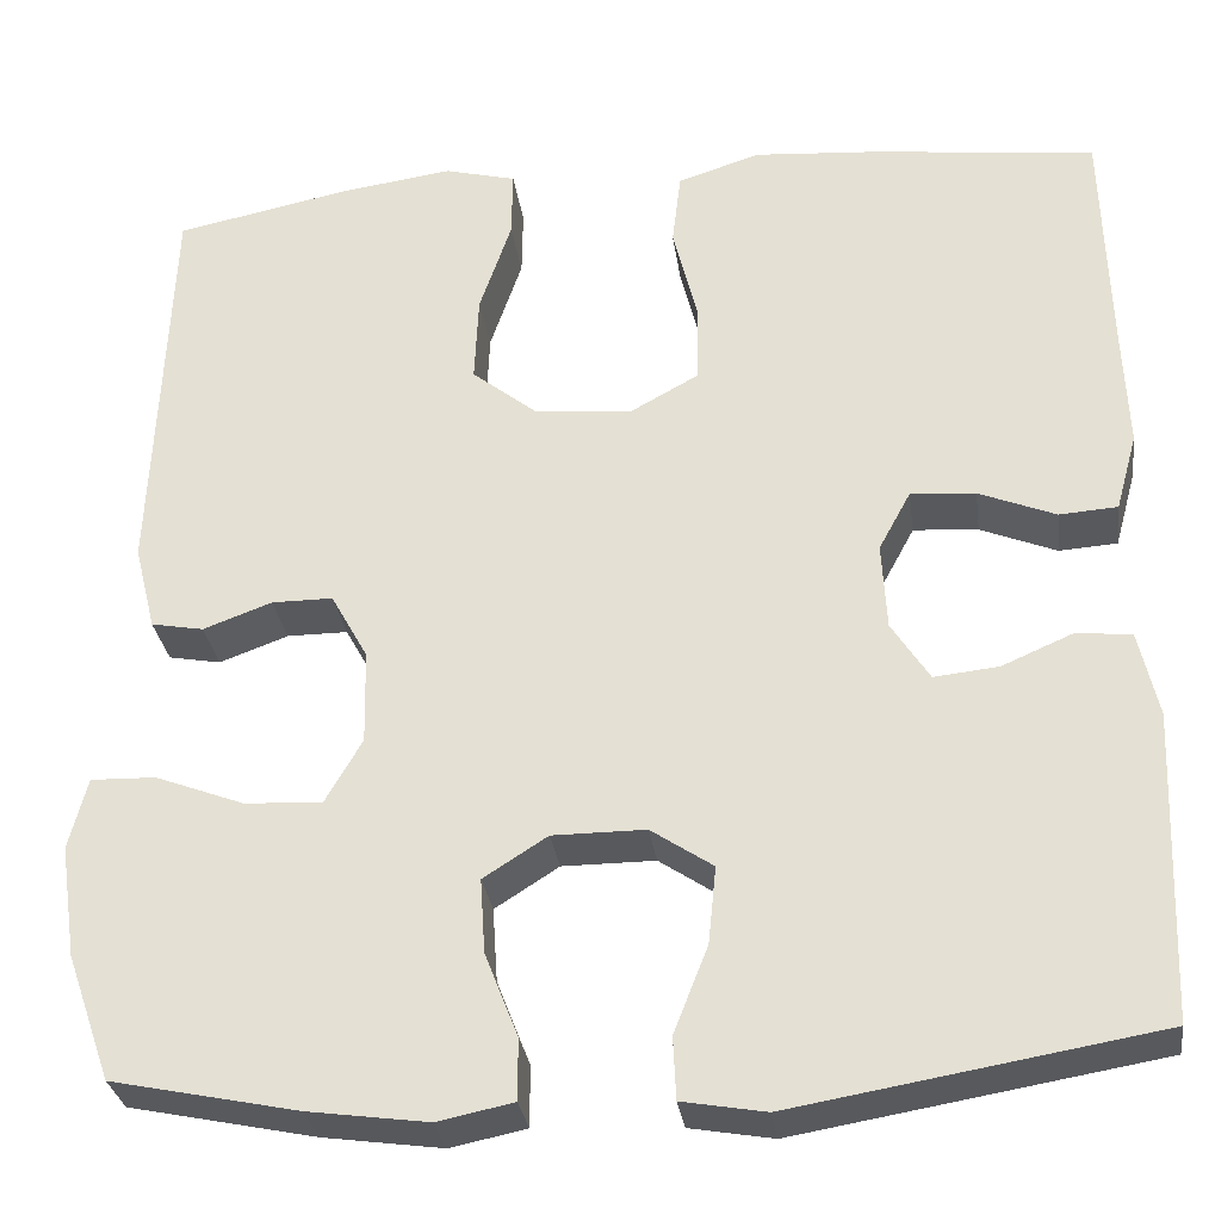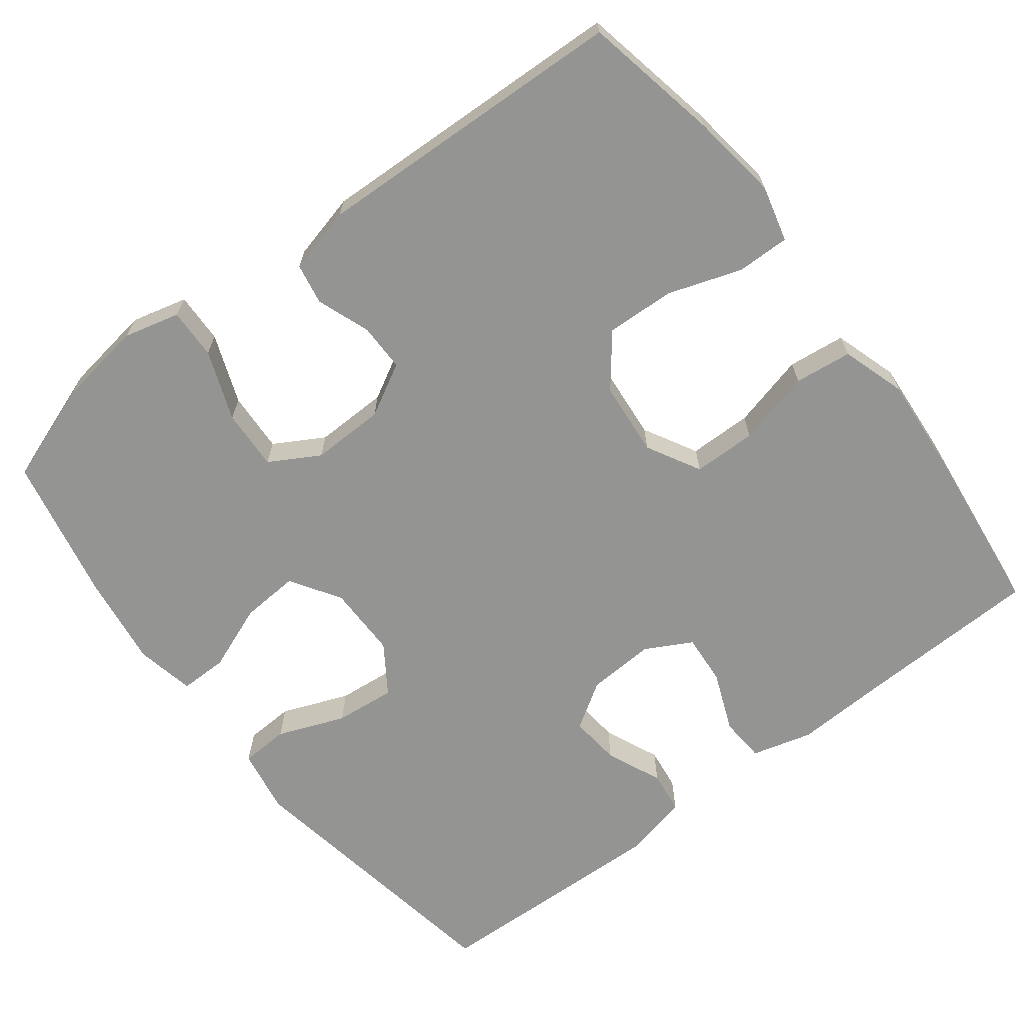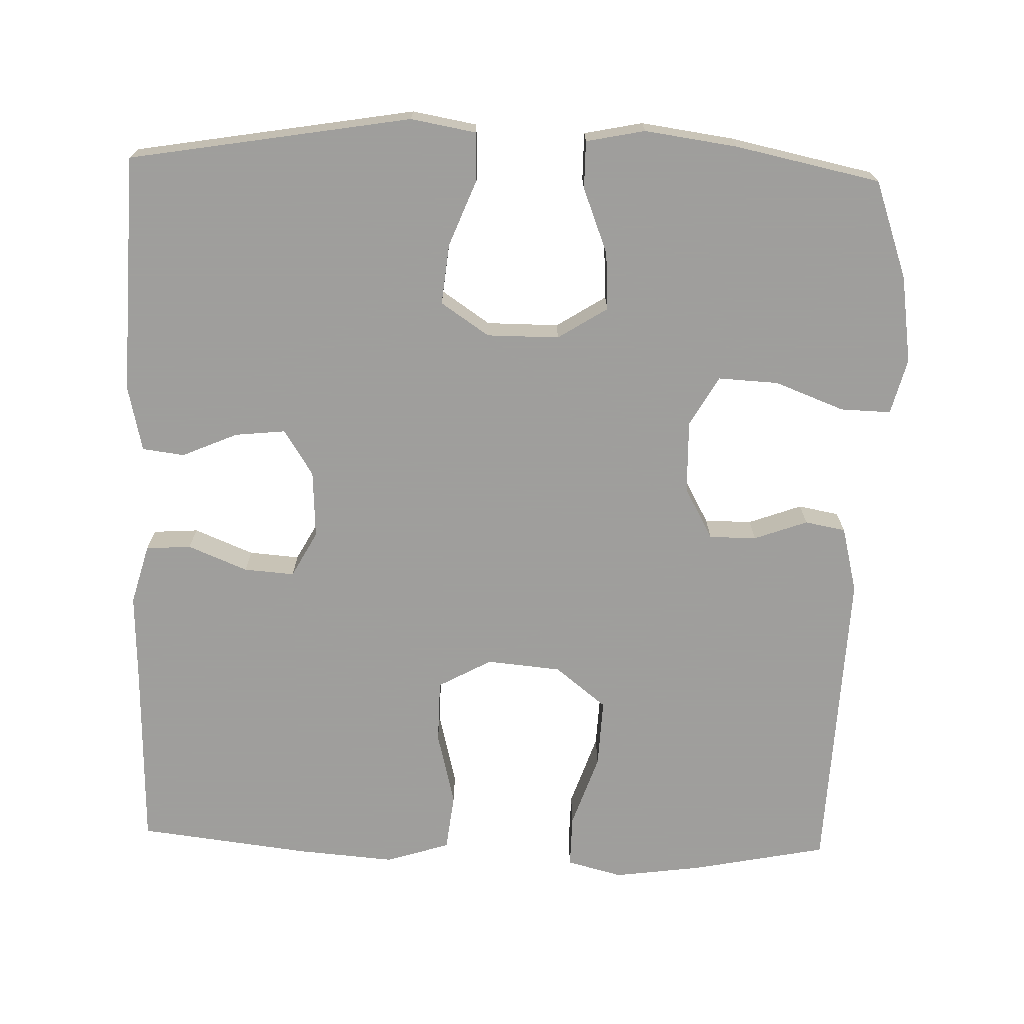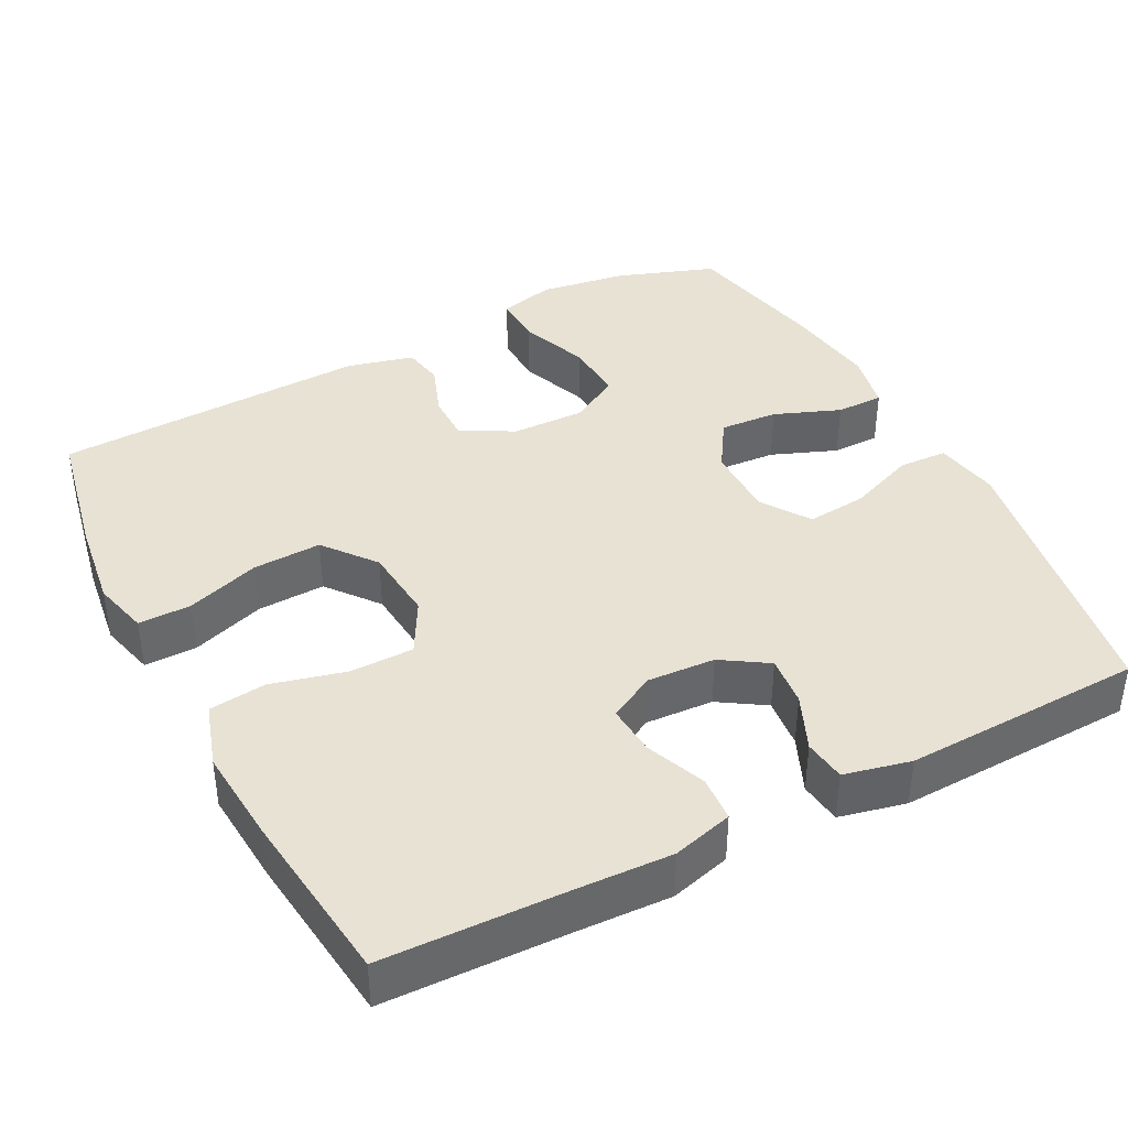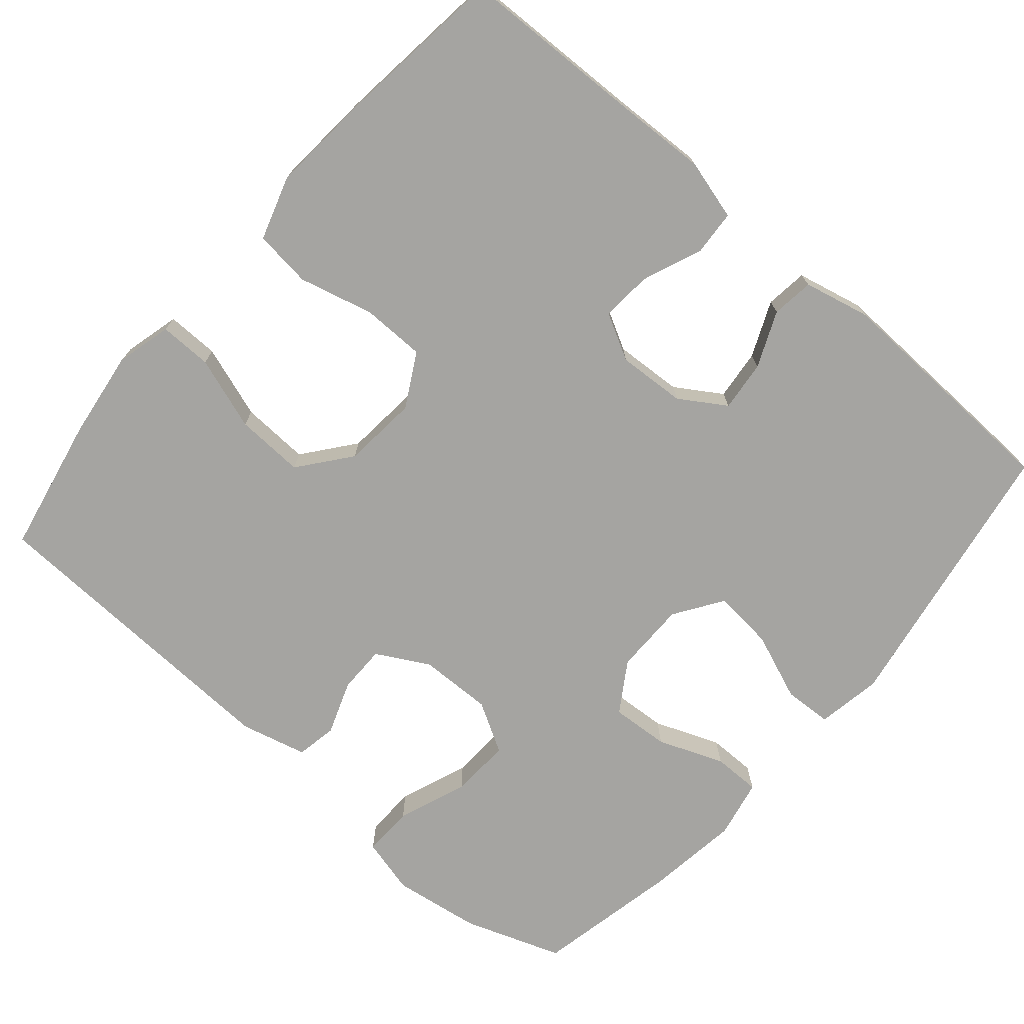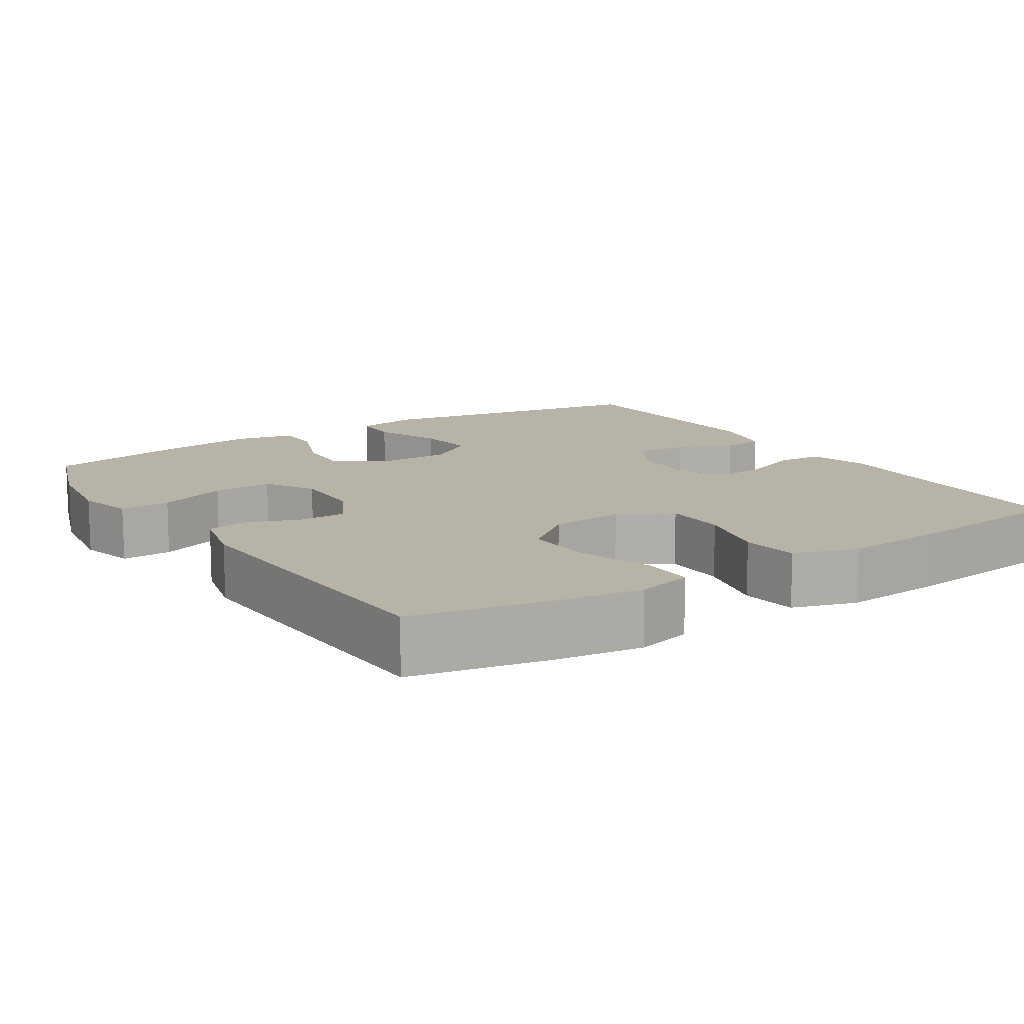
<metadata>
{"format":"obj","ext":"obj","renderer":"f3d","projection":"perspective","resolution":1024,"background":"white","views":[{"elev":-30.2,"azim":7.8,"up":"+Z"},{"elev":-67.0,"azim":-52.5,"up":"+Y"},{"elev":-71.1,"azim":178.2,"up":"+Y"},{"elev":39.9,"azim":62.6,"up":"+Y"},{"elev":-73.3,"azim":49.3,"up":"+Y"},{"elev":12.7,"azim":-32.9,"up":"+Y"}]}
</metadata>
<code>
v -0.5 0.07 -0.5
v -0.546 0.07 -0.37
v -0.563 0.07 -0.254
v -0.544 0.07 -0.18
v -0.477 0.07 -0.182
v -0.385 0.07 -0.217
v -0.305 0.07 -0.221
v -0.267 0.07 -0.155
v -0.269 0.07 -0.058
v -0.307 0.07 0.011
v -0.37 0.07 0.011
v -0.441 0.07 -0.015
v -0.495 0.07 -0.005
v -0.517 0.07 0.083
v -0.5 0.07 0.5
v -0.32 0.07 0.536
v -0.203 0.07 0.552
v -0.129 0.07 0.533
v -0.13 0.07 0.463
v -0.163 0.07 0.366
v -0.167 0.07 0.275
v -0.099 0.07 0.221
v 0 0.07 0.212
v 0.071 0.07 0.251
v 0.072 0.07 0.335
v 0.047 0.07 0.434
v 0.056 0.07 0.51
v 0.141 0.07 0.537
v 0.27 0.07 0.527
v 0.5 0.07 0.5
v 0.507 0.07 0.256
v 0.512 0.07 0.133
v 0.49 0.07 0.053
v 0.43 0.07 0.049
v 0.351 0.07 0.081
v 0.284 0.07 0.086
v 0.251 0.07 0.025
v 0.256 0.07 -0.065
v 0.295 0.07 -0.126
v 0.362 0.07 -0.119
v 0.436 0.07 -0.087
v 0.492 0.07 -0.094
v 0.512 0.07 -0.182
v 0.5 0.07 -0.5
v 0.126 0.07 -0.563
v 0.04 0.07 -0.548
v 0.037 0.07 -0.484
v 0.072 0.07 -0.395
v 0.08 0.07 -0.315
v 0.016 0.07 -0.272
v -0.08 0.07 -0.272
v -0.146 0.07 -0.314
v -0.141 0.07 -0.391
v -0.107 0.07 -0.478
v -0.107 0.07 -0.541
v -0.185 0.07 -0.557
v -0.308 0.07 -0.54
v -0.5 0 -0.5
v -0.546 0 -0.37
v -0.563 0 -0.254
v -0.544 0 -0.18
v -0.477 0 -0.182
v -0.385 0 -0.217
v -0.305 0 -0.221
v -0.267 0 -0.155
v -0.269 0 -0.058
v -0.307 0 0.011
v -0.37 0 0.011
v -0.441 0 -0.015
v -0.495 0 -0.005
v -0.517 0 0.083
v -0.5 0 0.5
v -0.32 0 0.536
v -0.203 0 0.552
v -0.129 0 0.533
v -0.13 0 0.463
v -0.163 0 0.366
v -0.167 0 0.275
v -0.099 0 0.221
v 0 0 0.212
v 0.071 0 0.251
v 0.072 0 0.335
v 0.047 0 0.434
v 0.056 0 0.51
v 0.141 0 0.537
v 0.27 0 0.527
v 0.5 0 0.5
v 0.507 0 0.256
v 0.512 0 0.133
v 0.49 0 0.053
v 0.43 0 0.049
v 0.351 0 0.081
v 0.284 0 0.086
v 0.251 0 0.025
v 0.256 0 -0.065
v 0.295 0 -0.126
v 0.362 0 -0.119
v 0.436 0 -0.087
v 0.492 0 -0.094
v 0.512 0 -0.182
v 0.5 0 -0.5
v 0.126 0 -0.563
v 0.04 0 -0.548
v 0.037 0 -0.484
v 0.072 0 -0.395
v 0.08 0 -0.315
v 0.016 0 -0.272
v -0.08 0 -0.272
v -0.146 0 -0.314
v -0.141 0 -0.391
v -0.107 0 -0.478
v -0.107 0 -0.541
v -0.185 0 -0.557
v -0.308 0 -0.54
f 4 5 6
f 3 4 6
f 2 3 6
f 1 2 6
f 57 1 6
f 56 57 6
f 55 56 6
f 54 55 6
f 53 54 6
f 52 53 6 7
f 51 52 7 8
f 50 51 8 9
f 49 50 9 10
f 46 47 48
f 45 46 48
f 44 45 48
f 43 44 48
f 42 43 48
f 41 42 48
f 40 41 48
f 39 40 48 49
f 38 39 49 10
f 33 34 35
f 32 33 35
f 31 32 35
f 31 35 36
f 30 31 36
f 29 30 36
f 28 29 36
f 27 28 36
f 26 27 36
f 25 26 36
f 24 25 36 37
f 18 19 20
f 17 18 20
f 16 17 20
f 15 16 20
f 14 15 20
f 13 14 20
f 12 13 20
f 11 12 20
f 10 11 20 21
f 37 38 10
f 24 37 10
f 23 24 10
f 10 21 22
f 10 22 23
f 63 62 61
f 63 61 60
f 63 60 59
f 63 59 58
f 63 58 114
f 63 114 113
f 63 113 112
f 63 112 111
f 63 111 110
f 64 63 110 109
f 65 64 109 108
f 66 65 108 107
f 67 66 107 106
f 105 104 103
f 105 103 102
f 105 102 101
f 105 101 100
f 105 100 99
f 105 99 98
f 105 98 97
f 106 105 97 96
f 67 106 96 95
f 92 91 90
f 92 90 89
f 92 89 88
f 93 92 88
f 93 88 87
f 93 87 86
f 93 86 85
f 93 85 84
f 93 84 83
f 93 83 82
f 94 93 82 81
f 77 76 75
f 77 75 74
f 77 74 73
f 77 73 72
f 77 72 71
f 77 71 70
f 77 70 69
f 77 69 68
f 78 77 68 67
f 67 95 94
f 67 94 81
f 67 81 80
f 79 78 67
f 80 79 67
f 1 58 59 2
f 2 59 60 3
f 3 60 61 4
f 4 61 62 5
f 5 62 63 6
f 6 63 64 7
f 7 64 65 8
f 8 65 66 9
f 9 66 67 10
f 10 67 68 11
f 11 68 69 12
f 12 69 70 13
f 13 70 71 14
f 14 71 72 15
f 15 72 73 16
f 16 73 74 17
f 17 74 75 18
f 18 75 76 19
f 19 76 77 20
f 20 77 78 21
f 21 78 79 22
f 22 79 80 23
f 23 80 81 24
f 24 81 82 25
f 25 82 83 26
f 26 83 84 27
f 27 84 85 28
f 28 85 86 29
f 29 86 87 30
f 30 87 88 31
f 31 88 89 32
f 32 89 90 33
f 33 90 91 34
f 34 91 92 35
f 35 92 93 36
f 36 93 94 37
f 37 94 95 38
f 38 95 96 39
f 39 96 97 40
f 40 97 98 41
f 41 98 99 42
f 42 99 100 43
f 43 100 101 44
f 44 101 102 45
f 45 102 103 46
f 46 103 104 47
f 47 104 105 48
f 48 105 106 49
f 49 106 107 50
f 50 107 108 51
f 51 108 109 52
f 52 109 110 53
f 53 110 111 54
f 54 111 112 55
f 55 112 113 56
f 56 113 114 57
f 57 114 58 1

</code>
